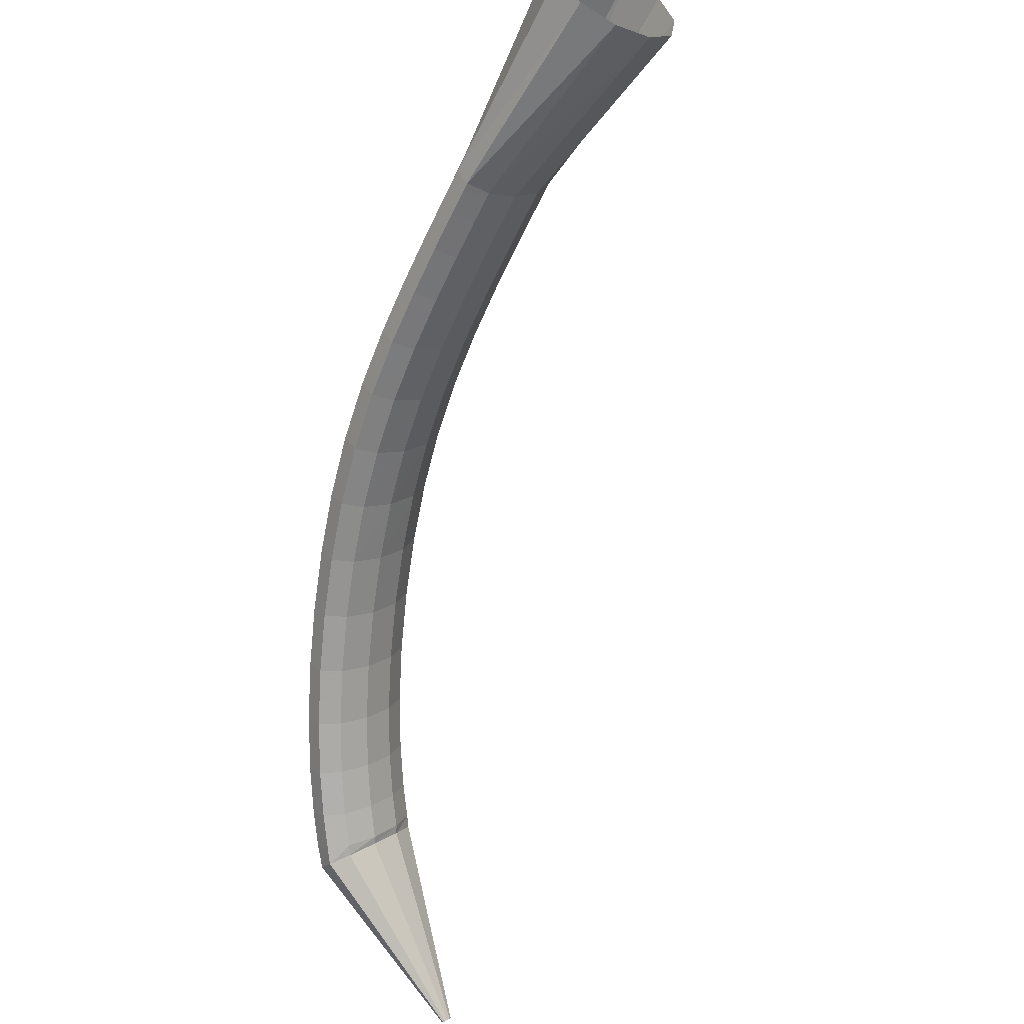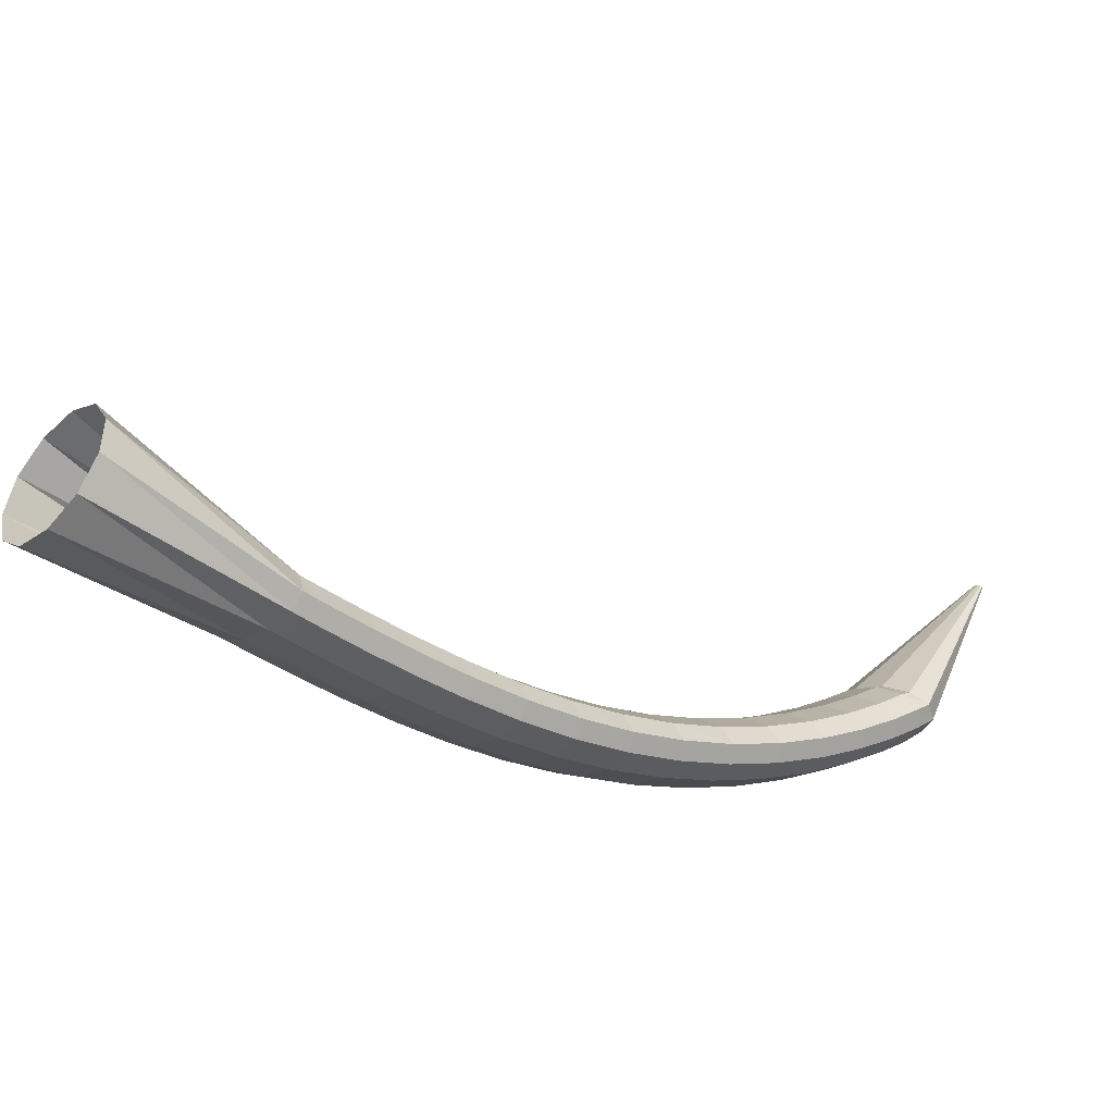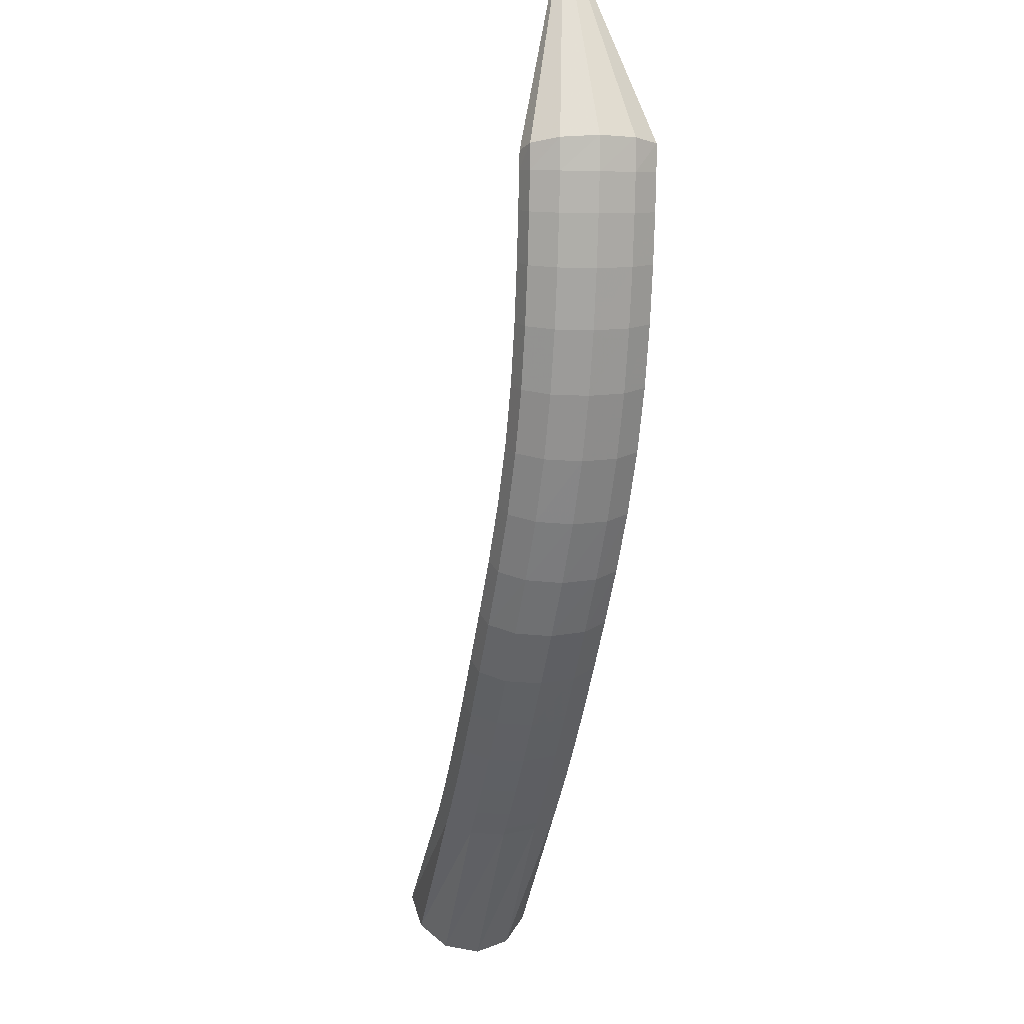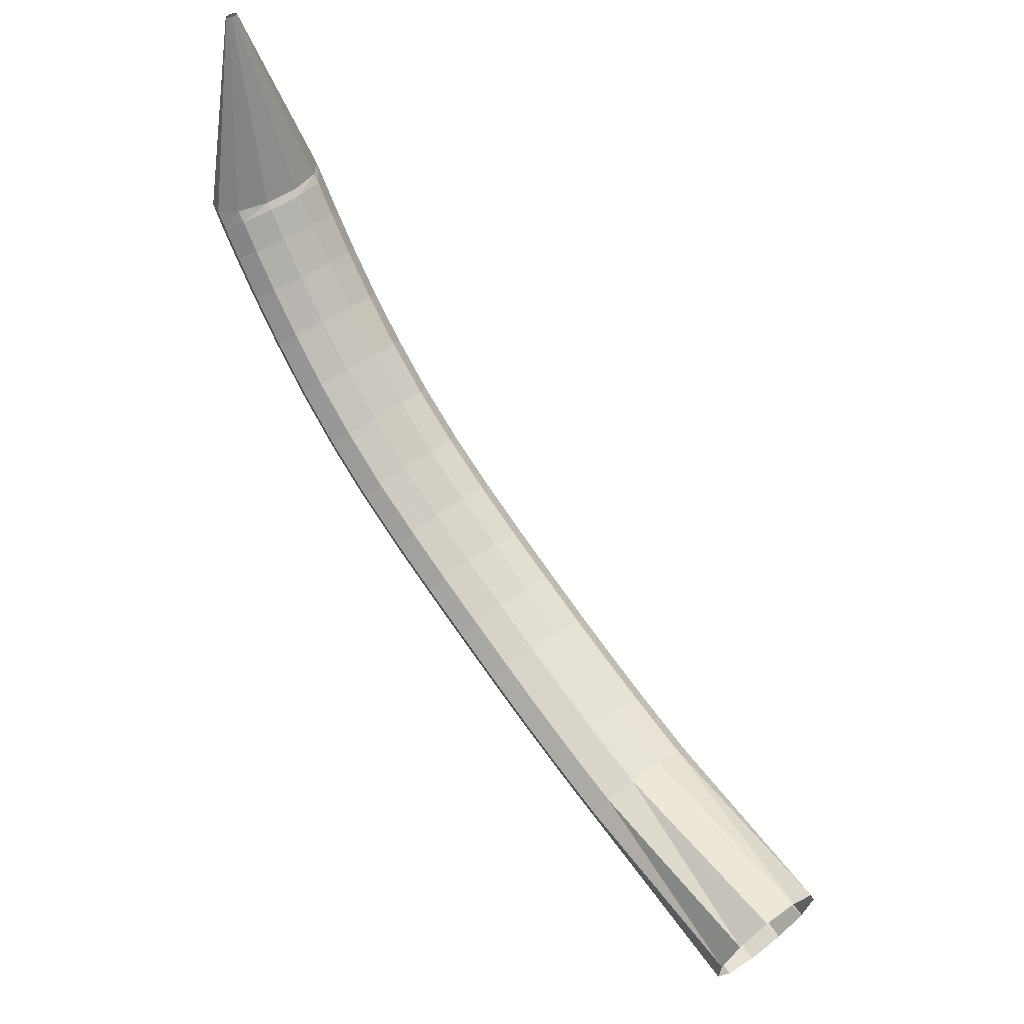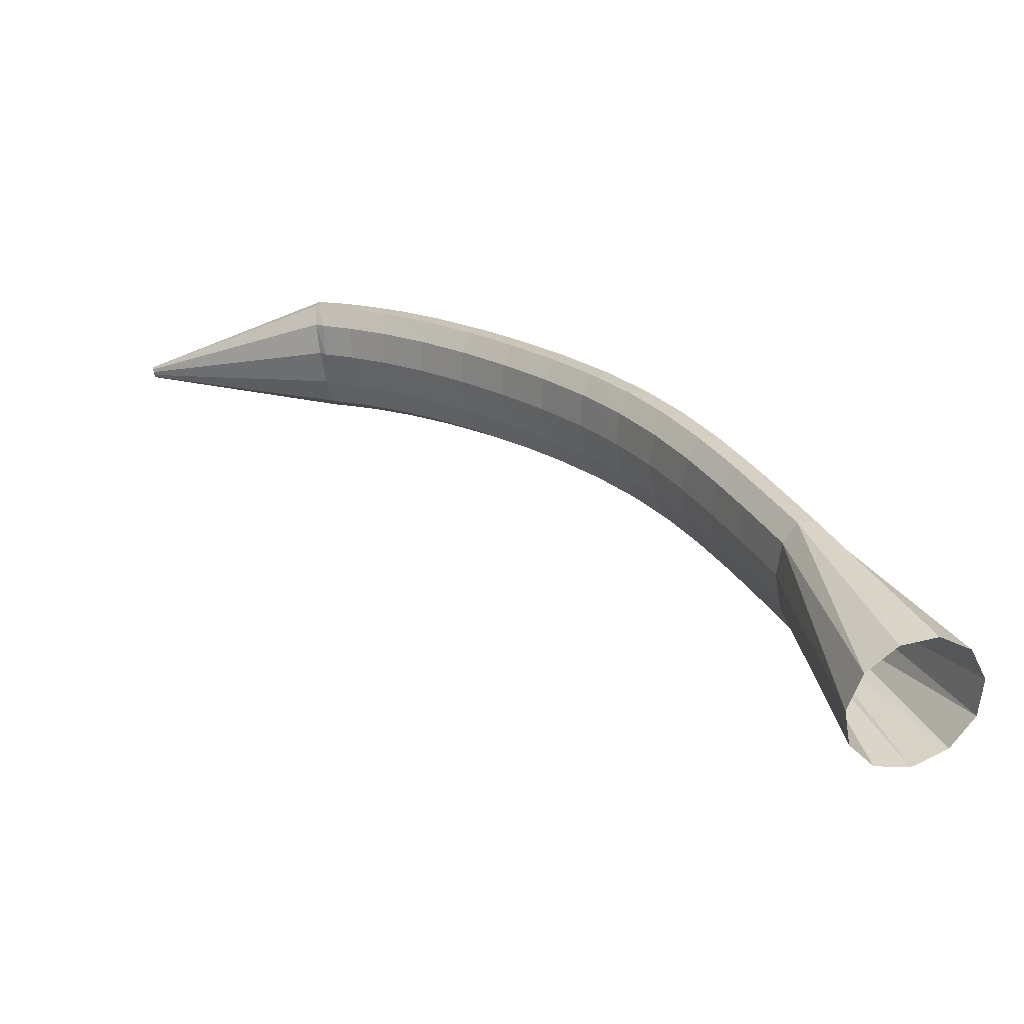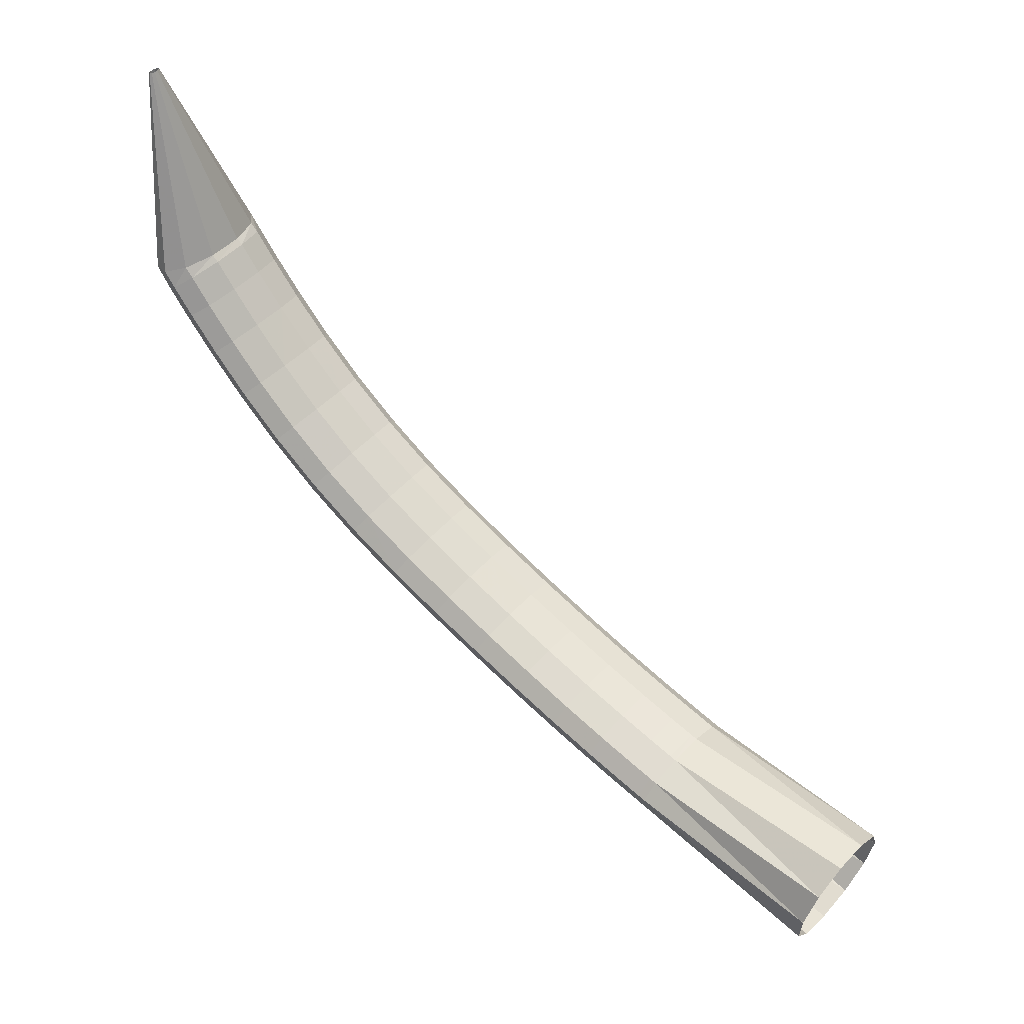
<metadata>
{"format":"obj","ext":"obj","renderer":"f3d","projection":"perspective","resolution":1024,"background":"white","views":[{"elev":74.4,"azim":-49.3,"up":"+Y"},{"elev":57.9,"azim":-169.1,"up":"+Y"},{"elev":-38.8,"azim":-55.5,"up":"+Z"},{"elev":64.9,"azim":96.9,"up":"+Z"},{"elev":77.3,"azim":62.6,"up":"+Y"},{"elev":59.9,"azim":85.6,"up":"+Z"}]}
</metadata>
<code>
g tube1
v 92.99 102.8 132.9
v 92.83 103 132.8
v 92.77 103.2 132.8
v 92.82 103.3 132.9
v 92.98 103.3 133
v 93.19 103.2 133
v 93.38 103 133.1
v 93.5 102.8 133.1
v 93.51 102.6 133.1
v 93.39 102.6 133
v 93.2 102.6 132.9
v 92.99 102.8 132.9
v 97.88 103.6 117.8
v 96.24 105.7 117.5
v 95.59 107.8 117.6
v 96.14 109 118.1
v 97.7 109.1 118.8
v 99.79 108 119.6
v 101.7 106 120.1
v 102.9 103.8 120.2
v 103 102.1 119.9
v 101.9 101.4 119.3
v 99.98 102 118.5
v 97.88 103.6 117.8
v 99.26 104.5 116
v 97.52 106.6 115.8
v 96.65 108.5 116.2
v 96.92 109.6 117.2
v 98.25 109.5 118.3
v 100.2 108.3 119.3
v 102.2 106.3 119.7
v 103.5 104.3 119.6
v 103.8 102.7 118.9
v 103 102.2 117.8
v 101.3 102.9 116.7
v 99.26 104.5 116
v 101 105.8 114.1
v 99.25 107.9 113.9
v 98.36 109.7 114.4
v 98.59 110.8 115.3
v 99.87 110.7 116.5
v 101.8 109.5 117.5
v 103.8 107.5 118
v 105.1 105.4 117.9
v 105.5 103.9 117.1
v 104.7 103.4 116
v 103 104.1 114.9
v 101 105.8 114.1
v 103.3 107.5 111.8
v 101.6 109.6 111.6
v 100.7 111.5 112.1
v 100.9 112.5 113.1
v 102.1 112.3 114.3
v 104 111.1 115.3
v 105.9 109.1 115.9
v 107.3 107 115.7
v 107.7 105.5 114.9
v 107 105.1 113.7
v 105.3 105.8 112.6
v 103.3 107.5 111.8
v 106.2 109.7 109.3
v 104.5 111.8 109.1
v 103.5 113.6 109.6
v 103.6 114.6 110.7
v 104.8 114.4 112
v 106.6 113.1 113
v 108.6 111.1 113.5
v 110 109.1 113.3
v 110.4 107.6 112.5
v 109.8 107.2 111.3
v 108.2 108 110.1
v 106.2 109.7 109.3
v 109.4 112.2 106.8
v 107.6 114.3 106.7
v 106.6 116 107.3
v 106.7 117 108.4
v 107.8 116.7 109.7
v 109.6 115.4 110.8
v 111.6 113.5 111.3
v 113 111.5 111
v 113.5 110.1 110.1
v 112.9 109.7 108.9
v 111.4 110.5 107.6
v 109.4 112.2 106.8
v 112.8 115.1 104.5
v 111 117.1 104.4
v 109.9 118.8 105.1
v 109.9 119.7 106.2
v 111 119.4 107.6
v 112.8 118.1 108.6
v 114.8 116.1 109.1
v 116.3 114.2 108.9
v 116.9 112.8 107.9
v 116.3 112.5 106.6
v 114.8 113.4 105.3
v 112.8 115.1 104.5
v 116.3 118.2 102.5
v 114.5 120.2 102.4
v 113.3 121.8 103.1
v 113.2 122.6 104.3
v 114.2 122.3 105.7
v 116 121 106.7
v 118 119.1 107.2
v 119.6 117.2 106.9
v 120.3 115.9 105.9
v 119.8 115.6 104.6
v 118.3 116.5 103.3
v 116.3 118.2 102.5
v 119.8 121.4 100.8
v 117.9 123.4 100.7
v 116.7 125 101.4
v 116.6 125.8 102.6
v 117.5 125.4 104
v 119.3 124 105.1
v 121.3 122.1 105.6
v 122.9 120.3 105.3
v 123.6 119 104.3
v 123.2 118.8 102.9
v 121.8 119.7 101.6
v 119.8 121.4 100.8
v 123.3 124.7 99.38
v 121.4 126.7 99.3
v 120.1 128.3 100
v 119.9 129 101.3
v 120.8 128.5 102.7
v 122.6 127.1 103.8
v 124.6 125.2 104.3
v 126.2 123.4 104
v 127 122.2 103
v 126.6 122.1 101.6
v 125.2 123 100.2
v 123.3 124.7 99.38
v 126.7 128 98.33
v 124.9 130 98.24
v 123.6 131.5 98.95
v 123.3 132.2 100.2
v 124.2 131.7 101.7
v 125.8 130.2 102.8
v 127.8 128.3 103.3
v 129.4 126.4 103
v 130.2 125.3 102
v 129.9 125.2 100.5
v 128.6 126.2 99.19
v 126.7 128 98.33
v 130.1 131.1 97.58
v 128.3 133.1 97.49
v 127 134.7 98.2
v 126.7 135.3 99.49
v 127.5 134.7 100.9
v 129.1 133.2 102.1
v 131 131.3 102.6
v 132.7 129.4 102.3
v 133.5 128.3 101.2
v 133.2 128.3 99.81
v 132 129.3 98.44
v 130.1 131.1 97.58
v 133.4 134.2 97.06
v 131.5 136.1 96.97
v 130.2 137.7 97.68
v 129.9 138.2 98.98
v 130.6 137.7 100.4
v 132.2 136.1 101.6
v 134.1 134.1 102.1
v 135.8 132.3 101.8
v 136.6 131.2 100.7
v 136.4 131.2 99.29
v 135.2 132.3 97.92
v 133.4 134.2 97.06
v 136.3 136.9 96.7
v 134.4 138.8 96.61
v 133.1 140.3 97.33
v 132.7 140.9 98.63
v 133.4 140.3 100.1
v 135 138.8 101.3
v 136.9 136.8 101.8
v 138.6 135 101.4
v 139.5 133.9 100.4
v 139.3 133.9 98.93
v 138.1 135 97.56
v 136.3 136.9 96.7
v 138.6 139 96.46
v 136.7 141 96.38
v 135.3 142.5 97.1
v 134.9 143 98.4
v 135.7 142.4 99.86
v 137.2 140.9 101
v 139.2 138.9 101.5
v 140.9 137.1 101.2
v 141.8 136.1 100.1
v 141.6 136.1 98.69
v 140.4 137.2 97.32
v 138.6 139 96.46
v 140 140.4 96.32
v 138.1 142.4 96.24
v 136.8 143.9 96.96
v 136.4 144.4 98.26
v 137.1 143.8 99.73
v 138.7 142.3 100.9
v 140.6 140.3 101.4
v 142.3 138.5 101
v 143.2 137.5 100
v 143.1 137.5 98.56
v 141.9 138.6 97.19
v 140 140.4 96.32
v 140.6 141.1 96.27
v 138.7 143 96.19
v 137.3 144.4 96.92
v 136.9 144.9 98.22
v 137.5 144.2 99.69
v 139.1 142.6 100.9
v 141 140.7 101.3
v 142.7 138.9 101
v 143.7 137.9 99.95
v 143.6 138 98.51
v 142.5 139.2 97.14
v 140.6 141.1 96.27
v 152.4 151.9 93.98
v 150.5 153.9 94.29
v 148.9 155.5 96.06
v 148.3 156.1 98.74
v 148.8 155.6 101.5
v 150.2 154.1 103.4
v 152.1 152.1 103.9
v 153.9 150.3 102.8
v 155.1 149.1 100.5
v 155.2 149.1 97.65
v 154.2 150.1 95.23
v 152.4 151.9 93.98
f 1 2 14
f 14 13 1
f 2 3 15
f 15 14 2
f 3 4 16
f 16 15 3
f 4 5 17
f 17 16 4
f 5 6 18
f 18 17 5
f 6 7 19
f 19 18 6
f 7 8 20
f 20 19 7
f 8 9 21
f 21 20 8
f 9 10 22
f 22 21 9
f 10 11 23
f 23 22 10
f 11 12 24
f 24 23 11
f 13 14 26
f 26 25 13
f 14 15 27
f 27 26 14
f 15 16 28
f 28 27 15
f 16 17 29
f 29 28 16
f 17 18 30
f 30 29 17
f 18 19 31
f 31 30 18
f 19 20 32
f 32 31 19
f 20 21 33
f 33 32 20
f 21 22 34
f 34 33 21
f 22 23 35
f 35 34 22
f 23 24 36
f 36 35 23
f 25 26 38
f 38 37 25
f 26 27 39
f 39 38 26
f 27 28 40
f 40 39 27
f 28 29 41
f 41 40 28
f 29 30 42
f 42 41 29
f 30 31 43
f 43 42 30
f 31 32 44
f 44 43 31
f 32 33 45
f 45 44 32
f 33 34 46
f 46 45 33
f 34 35 47
f 47 46 34
f 35 36 48
f 48 47 35
f 37 38 50
f 50 49 37
f 38 39 51
f 51 50 38
f 39 40 52
f 52 51 39
f 40 41 53
f 53 52 40
f 41 42 54
f 54 53 41
f 42 43 55
f 55 54 42
f 43 44 56
f 56 55 43
f 44 45 57
f 57 56 44
f 45 46 58
f 58 57 45
f 46 47 59
f 59 58 46
f 47 48 60
f 60 59 47
f 49 50 62
f 62 61 49
f 50 51 63
f 63 62 50
f 51 52 64
f 64 63 51
f 52 53 65
f 65 64 52
f 53 54 66
f 66 65 53
f 54 55 67
f 67 66 54
f 55 56 68
f 68 67 55
f 56 57 69
f 69 68 56
f 57 58 70
f 70 69 57
f 58 59 71
f 71 70 58
f 59 60 72
f 72 71 59
f 61 62 74
f 74 73 61
f 62 63 75
f 75 74 62
f 63 64 76
f 76 75 63
f 64 65 77
f 77 76 64
f 65 66 78
f 78 77 65
f 66 67 79
f 79 78 66
f 67 68 80
f 80 79 67
f 68 69 81
f 81 80 68
f 69 70 82
f 82 81 69
f 70 71 83
f 83 82 70
f 71 72 84
f 84 83 71
f 73 74 86
f 86 85 73
f 74 75 87
f 87 86 74
f 75 76 88
f 88 87 75
f 76 77 89
f 89 88 76
f 77 78 90
f 90 89 77
f 78 79 91
f 91 90 78
f 79 80 92
f 92 91 79
f 80 81 93
f 93 92 80
f 81 82 94
f 94 93 81
f 82 83 95
f 95 94 82
f 83 84 96
f 96 95 83
f 85 86 98
f 98 97 85
f 86 87 99
f 99 98 86
f 87 88 100
f 100 99 87
f 88 89 101
f 101 100 88
f 89 90 102
f 102 101 89
f 90 91 103
f 103 102 90
f 91 92 104
f 104 103 91
f 92 93 105
f 105 104 92
f 93 94 106
f 106 105 93
f 94 95 107
f 107 106 94
f 95 96 108
f 108 107 95
f 97 98 110
f 110 109 97
f 98 99 111
f 111 110 98
f 99 100 112
f 112 111 99
f 100 101 113
f 113 112 100
f 101 102 114
f 114 113 101
f 102 103 115
f 115 114 102
f 103 104 116
f 116 115 103
f 104 105 117
f 117 116 104
f 105 106 118
f 118 117 105
f 106 107 119
f 119 118 106
f 107 108 120
f 120 119 107
f 109 110 122
f 122 121 109
f 110 111 123
f 123 122 110
f 111 112 124
f 124 123 111
f 112 113 125
f 125 124 112
f 113 114 126
f 126 125 113
f 114 115 127
f 127 126 114
f 115 116 128
f 128 127 115
f 116 117 129
f 129 128 116
f 117 118 130
f 130 129 117
f 118 119 131
f 131 130 118
f 119 120 132
f 132 131 119
f 121 122 134
f 134 133 121
f 122 123 135
f 135 134 122
f 123 124 136
f 136 135 123
f 124 125 137
f 137 136 124
f 125 126 138
f 138 137 125
f 126 127 139
f 139 138 126
f 127 128 140
f 140 139 127
f 128 129 141
f 141 140 128
f 129 130 142
f 142 141 129
f 130 131 143
f 143 142 130
f 131 132 144
f 144 143 131
f 133 134 146
f 146 145 133
f 134 135 147
f 147 146 134
f 135 136 148
f 148 147 135
f 136 137 149
f 149 148 136
f 137 138 150
f 150 149 137
f 138 139 151
f 151 150 138
f 139 140 152
f 152 151 139
f 140 141 153
f 153 152 140
f 141 142 154
f 154 153 141
f 142 143 155
f 155 154 142
f 143 144 156
f 156 155 143
f 145 146 158
f 158 157 145
f 146 147 159
f 159 158 146
f 147 148 160
f 160 159 147
f 148 149 161
f 161 160 148
f 149 150 162
f 162 161 149
f 150 151 163
f 163 162 150
f 151 152 164
f 164 163 151
f 152 153 165
f 165 164 152
f 153 154 166
f 166 165 153
f 154 155 167
f 167 166 154
f 155 156 168
f 168 167 155
f 157 158 170
f 170 169 157
f 158 159 171
f 171 170 158
f 159 160 172
f 172 171 159
f 160 161 173
f 173 172 160
f 161 162 174
f 174 173 161
f 162 163 175
f 175 174 162
f 163 164 176
f 176 175 163
f 164 165 177
f 177 176 164
f 165 166 178
f 178 177 165
f 166 167 179
f 179 178 166
f 167 168 180
f 180 179 167
f 169 170 182
f 182 181 169
f 170 171 183
f 183 182 170
f 171 172 184
f 184 183 171
f 172 173 185
f 185 184 172
f 173 174 186
f 186 185 173
f 174 175 187
f 187 186 174
f 175 176 188
f 188 187 175
f 176 177 189
f 189 188 176
f 177 178 190
f 190 189 177
f 178 179 191
f 191 190 178
f 179 180 192
f 192 191 179
f 181 182 194
f 194 193 181
f 182 183 195
f 195 194 182
f 183 184 196
f 196 195 183
f 184 185 197
f 197 196 184
f 185 186 198
f 198 197 185
f 186 187 199
f 199 198 186
f 187 188 200
f 200 199 187
f 188 189 201
f 201 200 188
f 189 190 202
f 202 201 189
f 190 191 203
f 203 202 190
f 191 192 204
f 204 203 191
f 193 194 206
f 206 205 193
f 194 195 207
f 207 206 194
f 195 196 208
f 208 207 195
f 196 197 209
f 209 208 196
f 197 198 210
f 210 209 197
f 198 199 211
f 211 210 198
f 199 200 212
f 212 211 199
f 200 201 213
f 213 212 200
f 201 202 214
f 214 213 201
f 202 203 215
f 215 214 202
f 203 204 216
f 216 215 203
f 205 206 218
f 218 217 205
f 206 207 219
f 219 218 206
f 207 208 220
f 220 219 207
f 208 209 221
f 221 220 208
f 209 210 222
f 222 221 209
f 210 211 223
f 223 222 210
f 211 212 224
f 224 223 211
f 212 213 225
f 225 224 212
f 213 214 226
f 226 225 213
f 214 215 227
f 227 226 214
f 215 216 228
f 228 227 215
g

</code>
